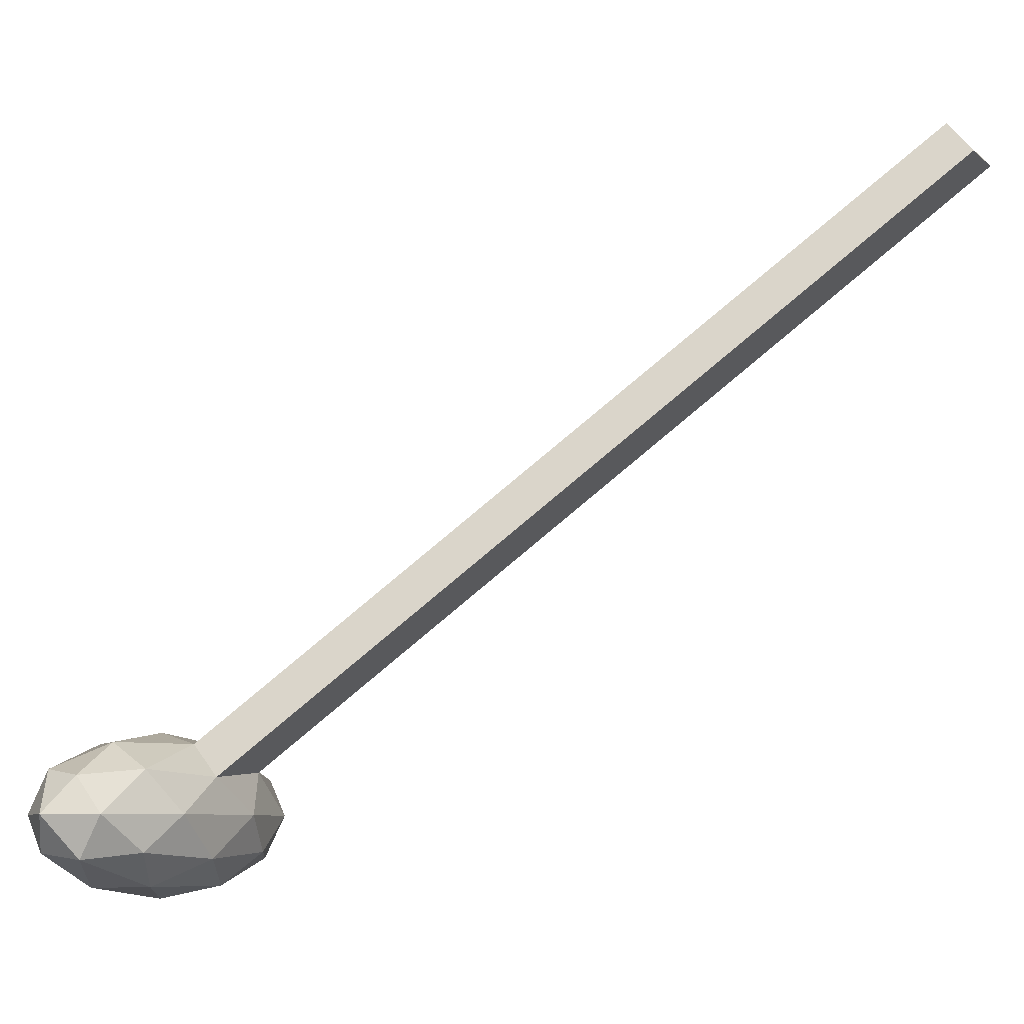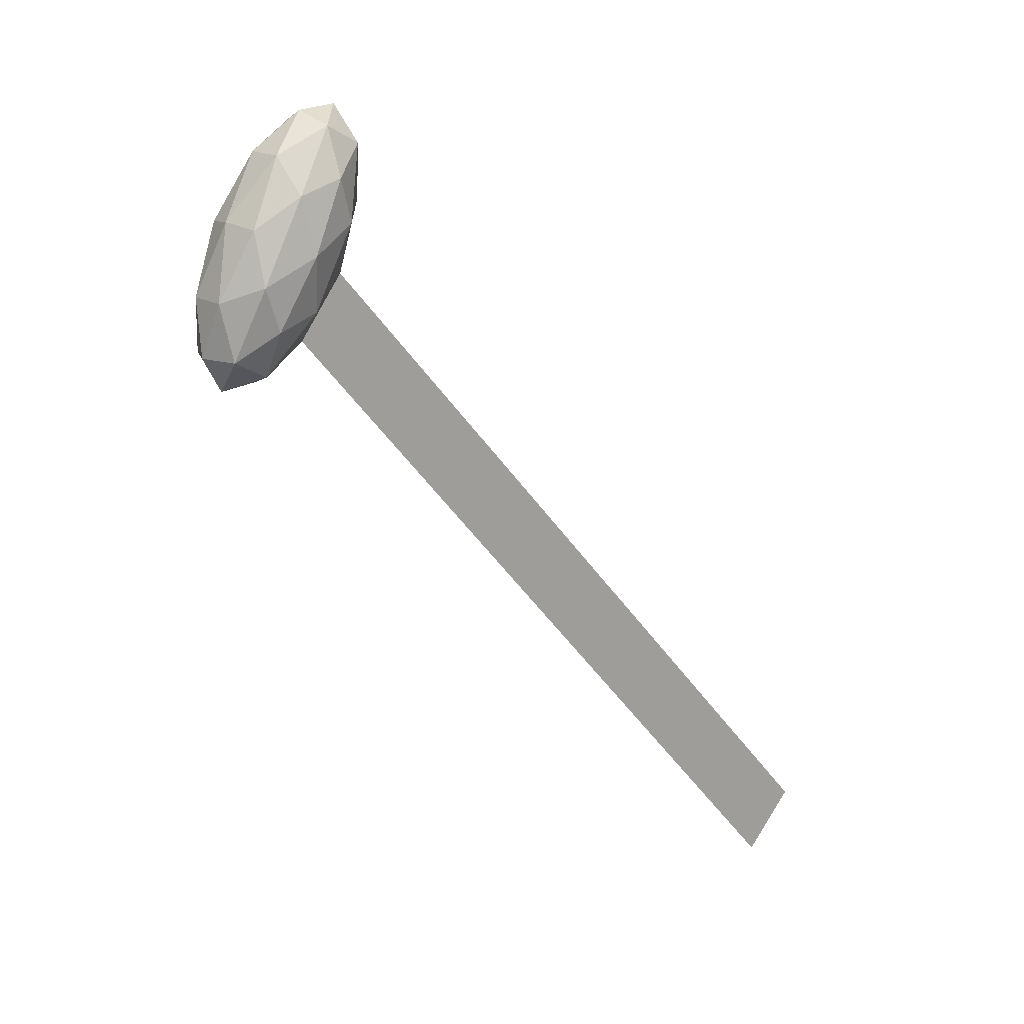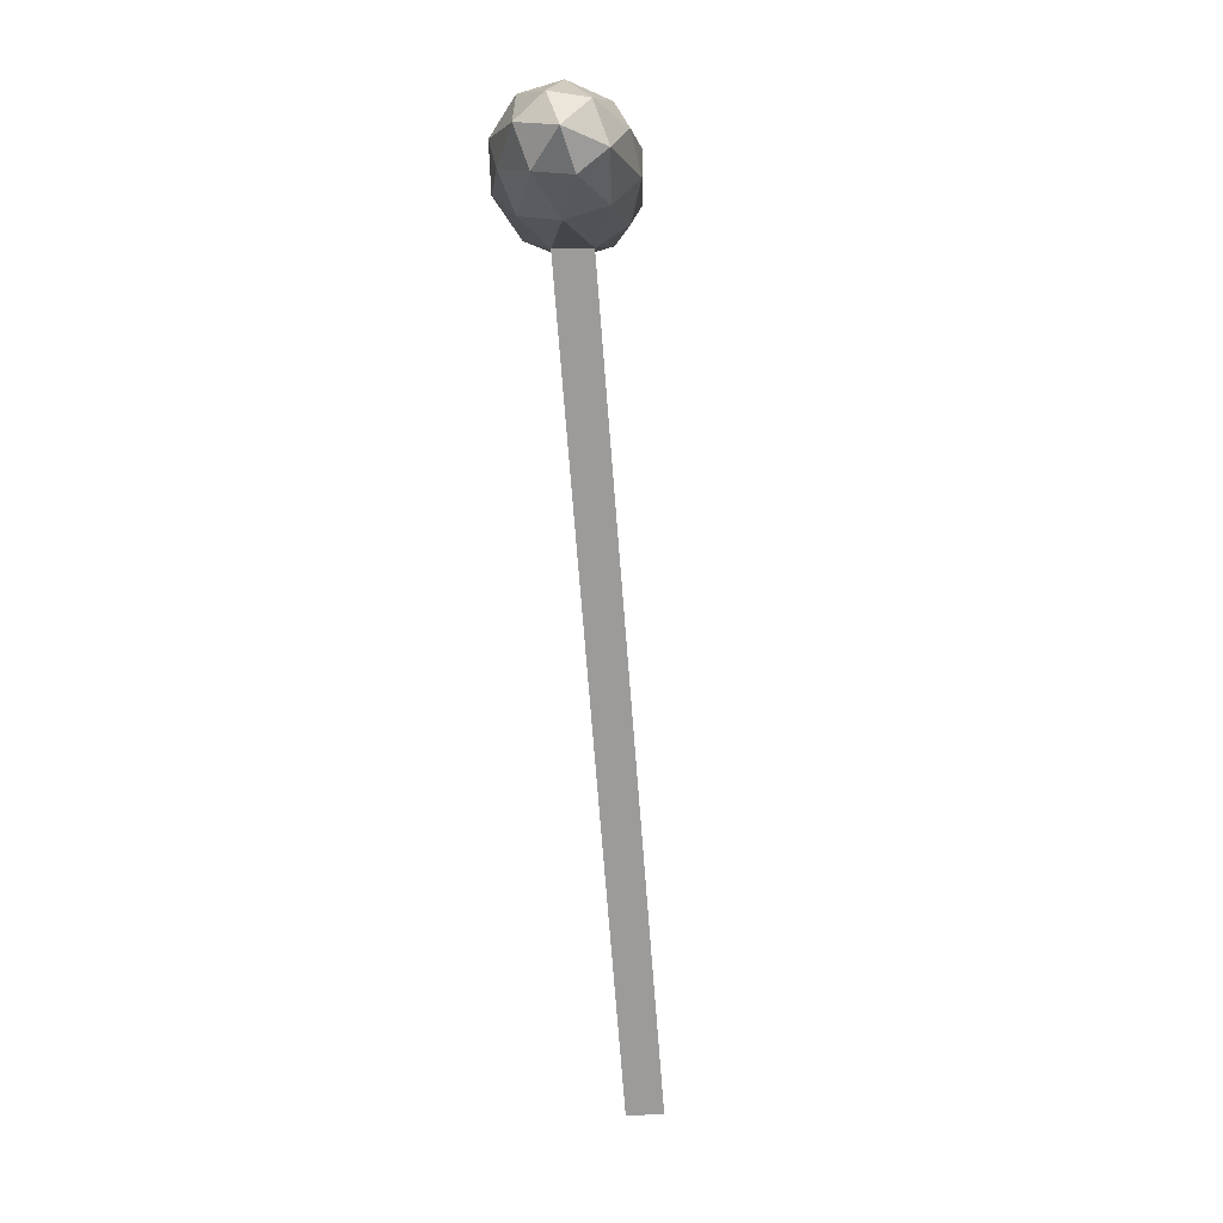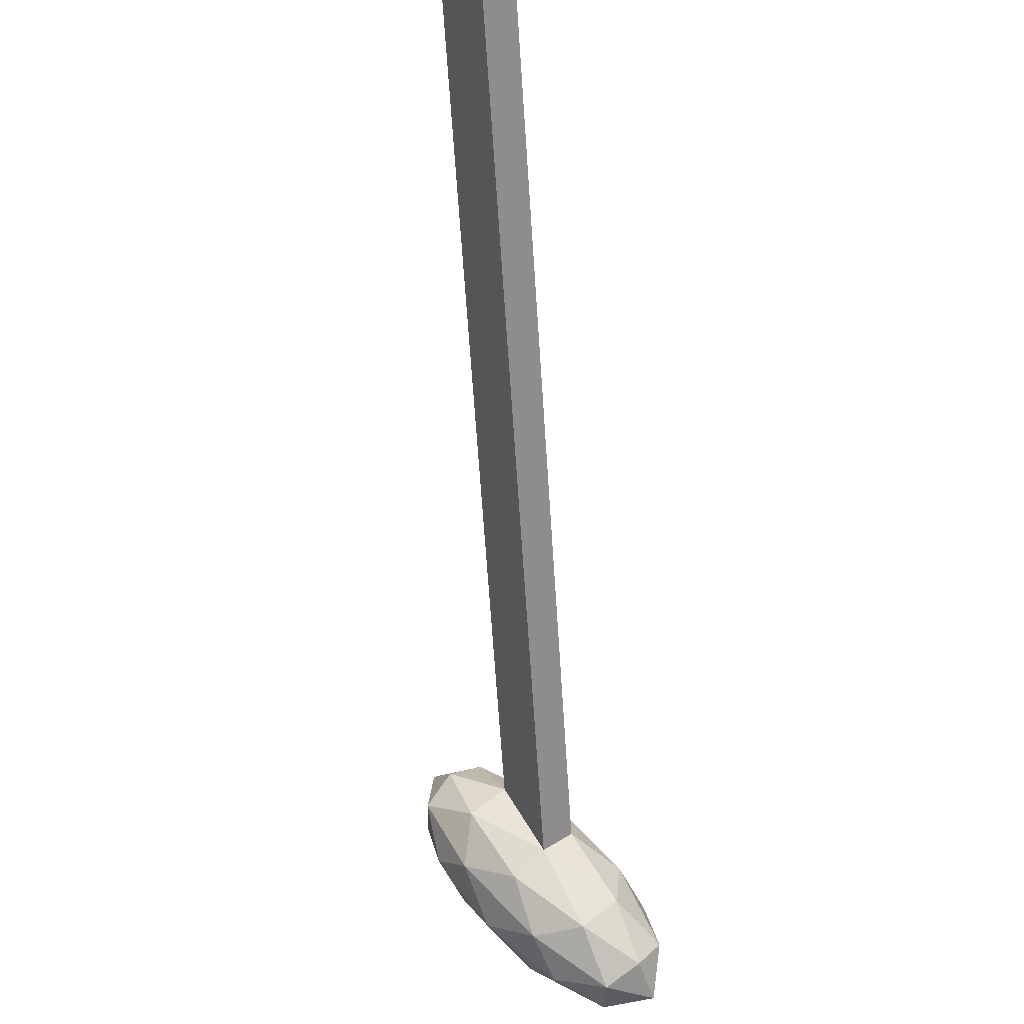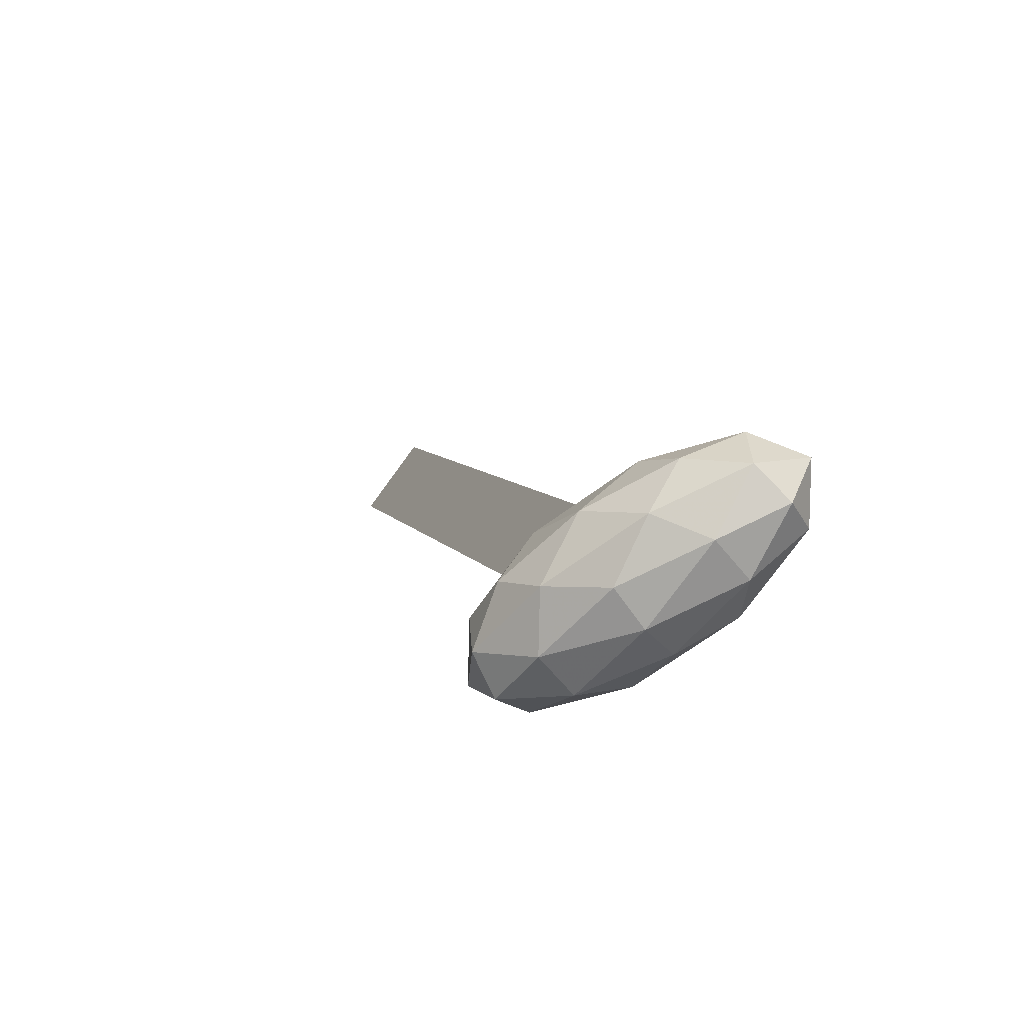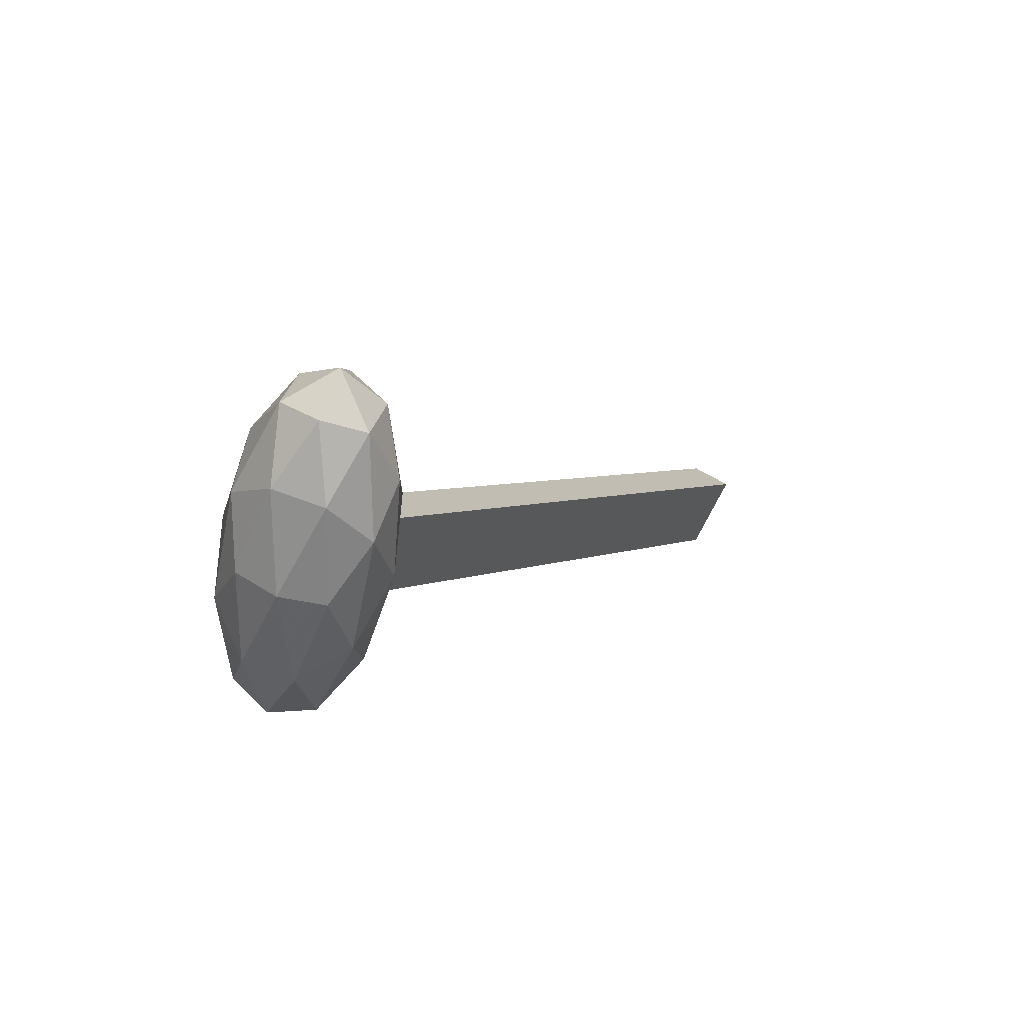
<metadata>
{"format":"obj","ext":"obj","renderer":"f3d","projection":"perspective","resolution":1024,"background":"white","views":[{"elev":13.5,"azim":48.1,"up":"+Y"},{"elev":8.0,"azim":28.6,"up":"+Z"},{"elev":63.2,"azim":144.0,"up":"+Z"},{"elev":80.0,"azim":-29.6,"up":"+Y"},{"elev":-32.4,"azim":-41.0,"up":"+Y"},{"elev":-37.6,"azim":3.4,"up":"+Y"}]}
</metadata>
<code>
o Icosphere
v 0.07638 -0.2367 0.1029
v 0.2082 -0.06555 0.2262
v 0.08696 -0.05974 0.3889
v -0.0845 -0.1755 0.1255
v -0.0692 -0.2528 -0.2001
v 0.1117 -0.1848 -0.1378
v 0.1288 0.1015 0.325
v -0.05209 0.03358 0.2627
v -0.1486 -0.08573 -0.1013
v -0.02733 -0.09153 -0.264
v 0.1441 0.02419 -0.000579
v -0.01675 0.08545 0.022
v 0.09077 -0.161 0.2781
v 0.1621 -0.1644 0.1825
v 0.1683 -0.06036 0.3506
v 0.1828 -0.1339 0.04097
v 0.1053 -0.2345 -0.03151
v -0.01001 -0.229 0.1233
v -0.003793 -0.125 0.2914
v -0.001009 -0.2744 -0.0681
v -0.09557 -0.2384 -0.05483
v 0.01976 -0.244 -0.2096
v 0.2019 -0.01103 0.1217
v 0.1452 -0.08115 -0.09232
v 0.1216 0.03783 0.4087
v 0.1929 0.03442 0.313
v -0.08552 -0.07012 0.2172
v 0.01526 -0.002101 0.3721
v -0.1333 -0.1857 -0.1881
v -0.1422 -0.1402 0.003232
v 0.04437 -0.1492 -0.2472
v -0.06197 -0.1891 -0.2838
v 0.1552 0.08716 0.1797
v 0.03987 0.09268 0.3345
v -0.1232 -0.01738 0.08391
v -0.1086 -0.09091 -0.2257
v 0.06342 -0.0263 -0.1665
v 0.06064 0.1232 0.193
v 0.06963 0.07772 0.001626
v -0.0457 0.08324 0.1564
v -0.1024 0.01311 -0.05758
v -0.03114 0.009705 -0.1532
v 0.7683 1.216 -1.682
v 0.849 1.266 -1.516
v 0.7745 1.32 -1.514
f 1 14 13
f 2 14 16
f 1 13 18
f 1 18 20
f 1 20 17
f 2 16 23
f 3 15 25
f 4 19 27
f 5 21 29
f 6 22 31
f 2 23 26
f 3 25 28
f 4 27 30
f 5 29 32
f 6 31 24
f 7 33 38
f 8 34 40
f 9 35 41
f 10 36 42
f 37 45 43
f 39 42 12
f 39 37 42
f 37 10 42
f 42 41 12
f 42 36 41
f 36 9 41
f 41 40 12
f 41 35 40
f 35 8 40
f 40 38 12
f 40 34 38
f 34 7 38
f 38 39 12
f 38 33 39
f 33 11 39
f 24 37 11
f 24 31 37
f 31 10 37
f 32 36 10
f 32 29 36
f 29 9 36
f 30 35 9
f 30 27 35
f 27 8 35
f 28 34 8
f 28 25 34
f 25 7 34
f 26 33 7
f 26 23 33
f 23 11 33
f 31 32 10
f 31 22 32
f 22 5 32
f 29 30 9
f 29 21 30
f 21 4 30
f 27 28 8
f 27 19 28
f 19 3 28
f 25 26 7
f 25 15 26
f 15 2 26
f 23 24 11
f 23 16 24
f 16 6 24
f 17 22 6
f 17 20 22
f 20 5 22
f 20 21 5
f 20 18 21
f 18 4 21
f 18 19 4
f 18 13 19
f 13 3 19
f 16 17 6
f 16 14 17
f 14 1 17
f 13 15 3
f 13 14 15
f 14 2 15
f 44 43 45
f 11 45 39
f 37 44 11
f 37 39 45
f 11 44 45
f 37 43 44

</code>
